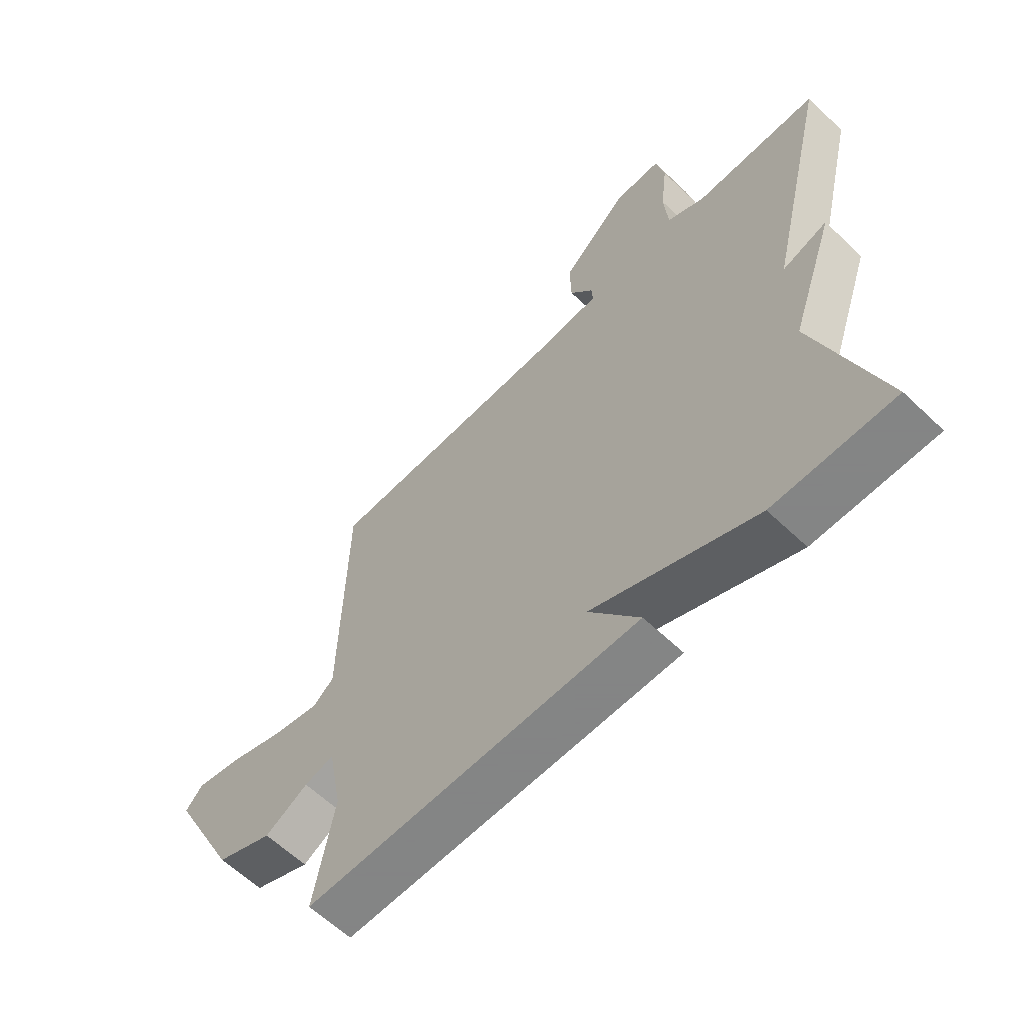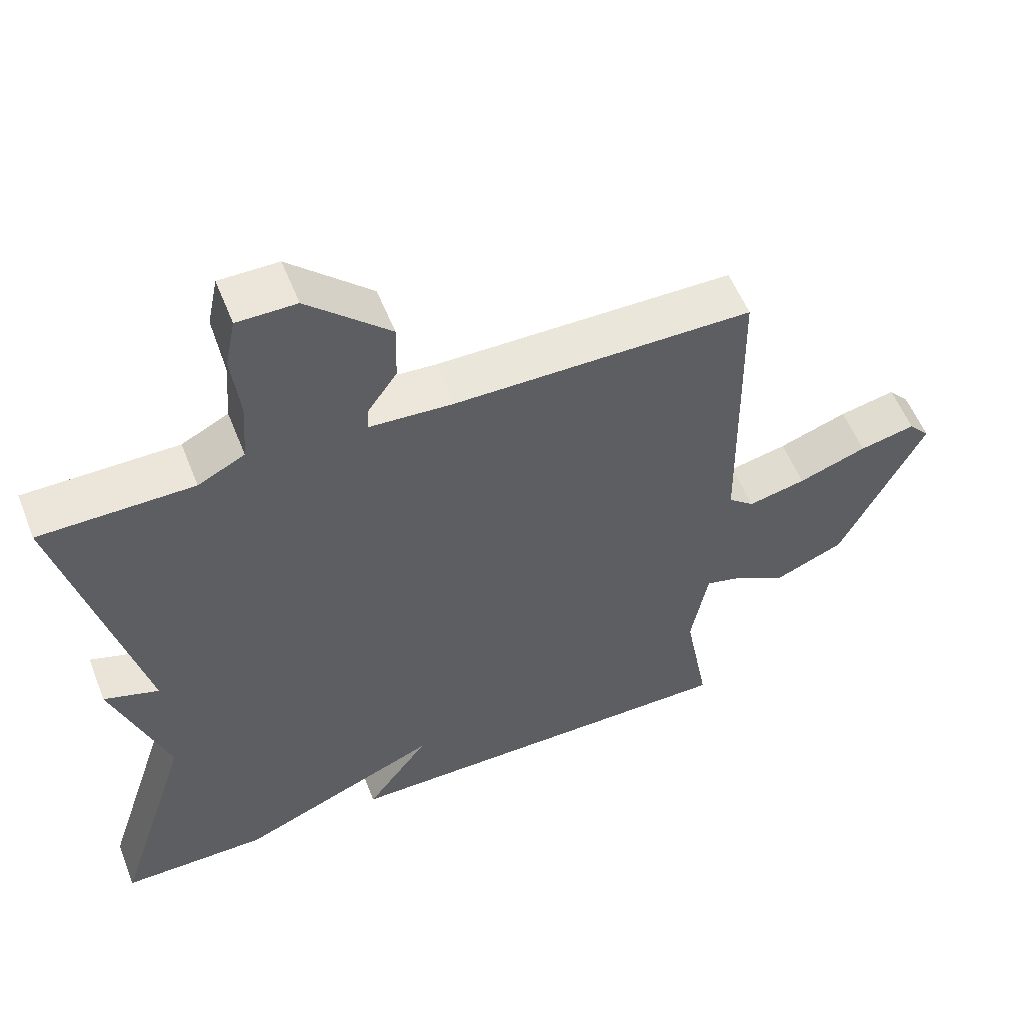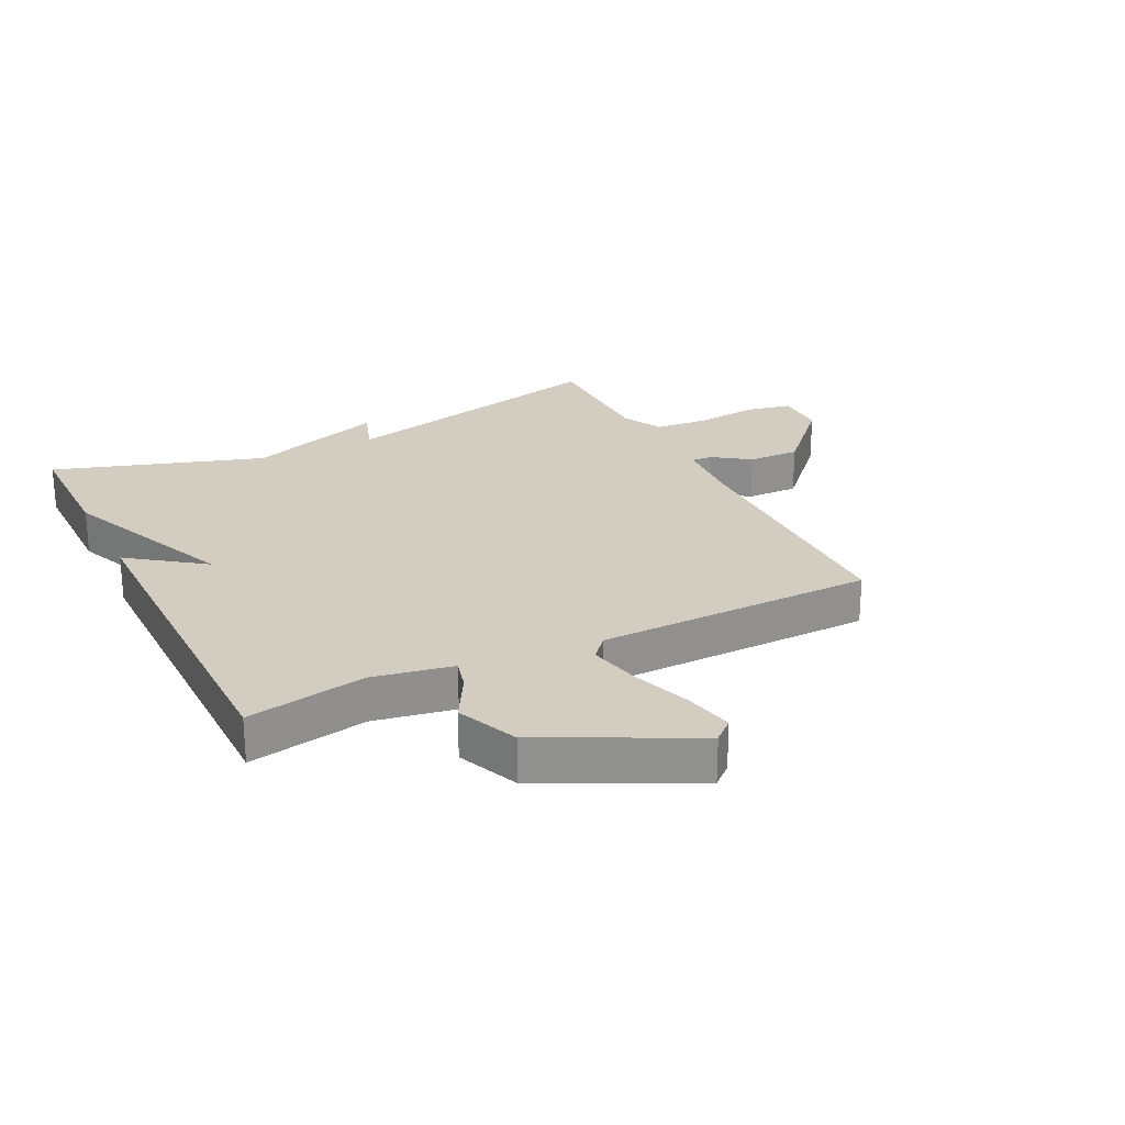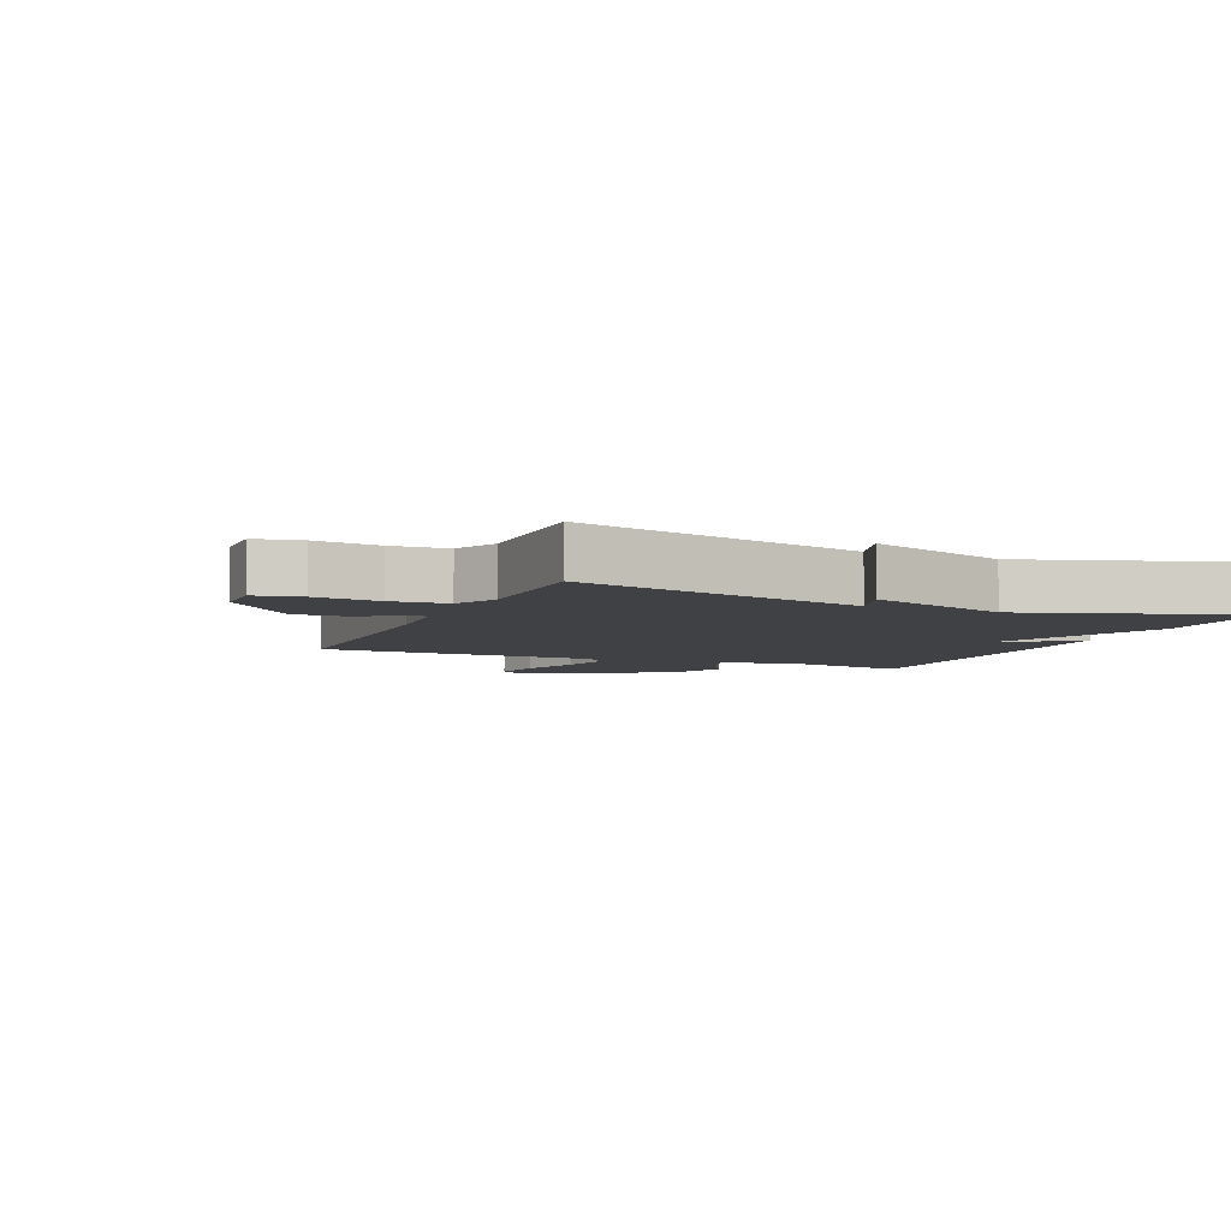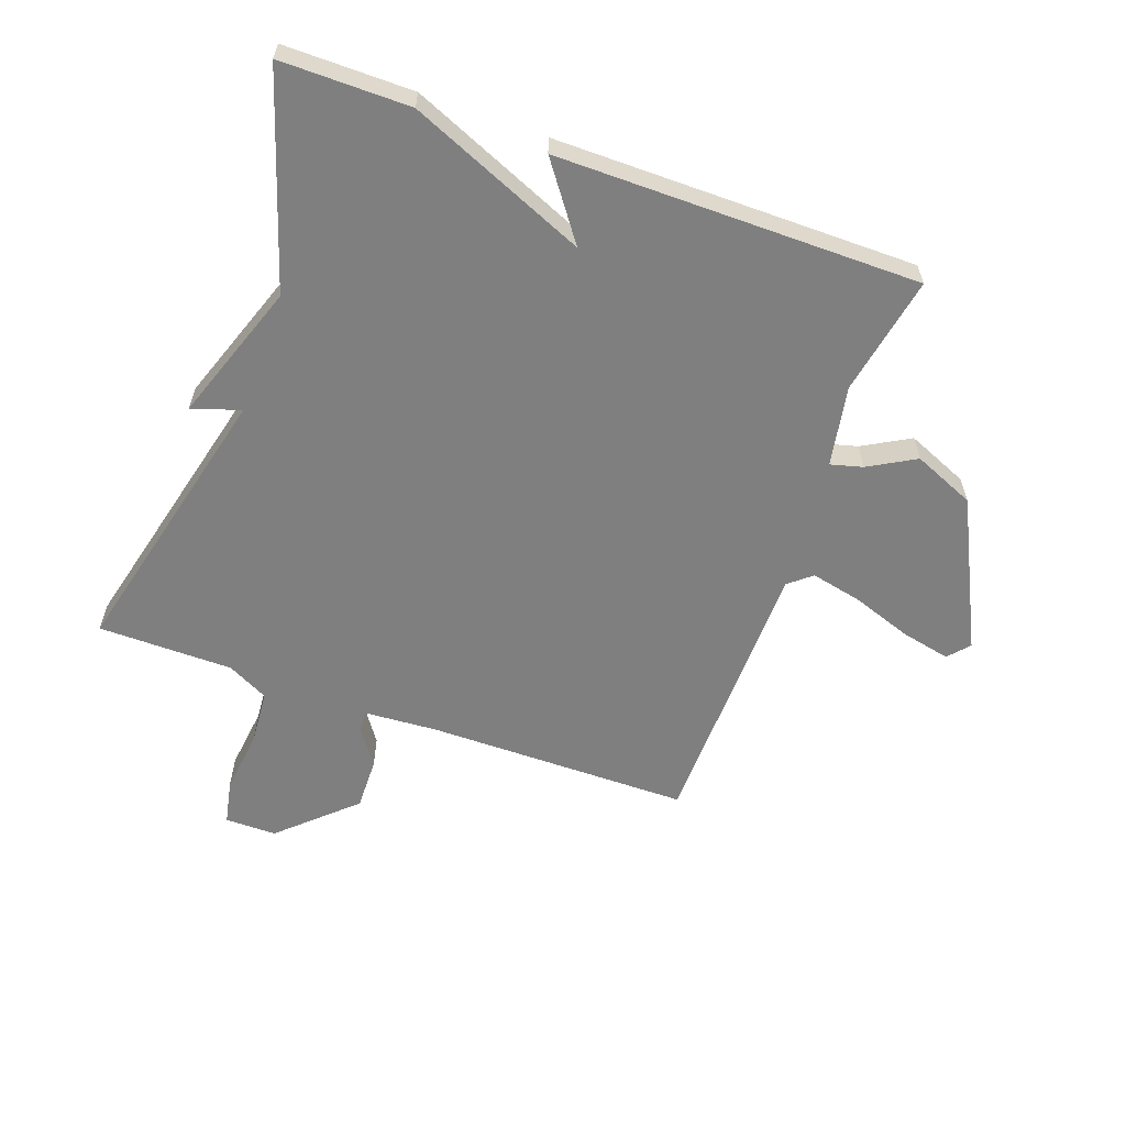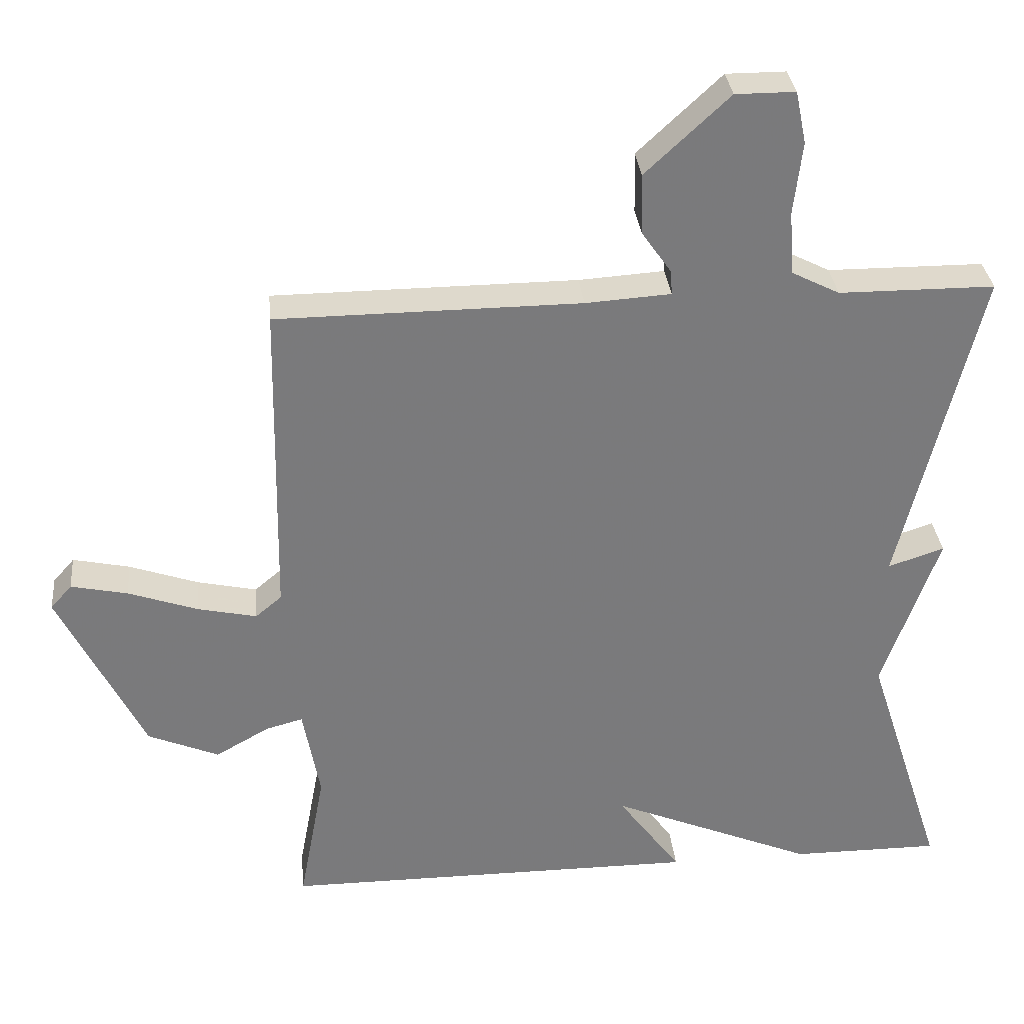
<metadata>
{"format":"obj","ext":"obj","renderer":"f3d","projection":"perspective","resolution":1024,"background":"white","views":[{"elev":-61.6,"azim":46.0,"up":"+Z"},{"elev":55.8,"azim":158.5,"up":"+Z"},{"elev":24.5,"azim":-116.4,"up":"+Y"},{"elev":-5.7,"azim":66.9,"up":"+Y"},{"elev":-59.8,"azim":160.1,"up":"+Y"},{"elev":32.2,"azim":-5.6,"up":"+Z"}]}
</metadata>
<code>
v -0.5 0.07 -0.5
v -0.464 0.07 -0.306
v -0.488 0.07 -0.175
v -0.54 0.07 -0.189
v -0.616 0.07 -0.232
v -0.716 0.07 -0.19
v -0.836 0.07 0.051
v -0.806 0.07 0.085
v -0.726 0.07 0.068
v -0.628 0.07 0.034
v -0.545 0.07 0.016
v -0.508 0.07 0.047
v -0.5 0.07 0.5
v -0.072 0.07 0.503
v 0.048 0.07 0.511
v 0.046 0.07 0.545
v 0.004 0.07 0.605
v 0.002 0.07 0.69
v 0.12 0.07 0.8
v 0.204 0.07 0.8
v 0.219 0.07 0.727
v 0.207 0.07 0.624
v 0.214 0.07 0.535
v 0.281 0.07 0.501
v 0.5 0.07 0.5
v 0.389 0.07 0.043
v 0.468 0.07 0.069
v 0.389 0.07 -0.157
v 0.5 0.07 -0.5
v 0.29 0.07 -0.5
v 0.001 0.07 -0.379
v 0.09 0.07 -0.5
v -0.5 0 -0.5
v -0.464 0 -0.306
v -0.488 0 -0.175
v -0.54 0 -0.189
v -0.616 0 -0.232
v -0.716 0 -0.19
v -0.836 0 0.051
v -0.806 0 0.085
v -0.726 0 0.068
v -0.628 0 0.034
v -0.545 0 0.016
v -0.508 0 0.047
v -0.5 0 0.5
v -0.072 0 0.503
v 0.048 0 0.511
v 0.046 0 0.545
v 0.004 0 0.605
v 0.002 0 0.69
v 0.12 0 0.8
v 0.204 0 0.8
v 0.219 0 0.727
v 0.207 0 0.624
v 0.214 0 0.535
v 0.281 0 0.501
v 0.5 0 0.5
v 0.389 0 0.043
v 0.468 0 0.069
v 0.389 0 -0.157
v 0.5 0 -0.5
v 0.29 0 -0.5
v 0.001 0 -0.379
v 0.09 0 -0.5
f 31 32 1 2
f 28 29 30 31
f 28 31 2
f 27 28 2
f 26 27 2
f 26 2 3
f 25 26 3
f 24 25 3
f 23 24 3 4
f 4 5 6
f 23 4 6
f 22 23 6
f 20 21 22
f 19 20 22
f 18 19 22
f 17 18 22
f 16 17 22
f 15 16 22
f 15 22 6
f 14 15 6
f 12 13 14
f 12 14 6
f 11 12 6
f 10 11 6 7
f 7 8 9 10
f 34 33 64 63
f 63 62 61 60
f 34 63 60
f 34 60 59
f 34 59 58
f 35 34 58
f 35 58 57
f 35 57 56
f 36 35 56 55
f 38 37 36
f 38 36 55
f 38 55 54
f 54 53 52
f 54 52 51
f 54 51 50
f 54 50 49
f 54 49 48
f 54 48 47
f 38 54 47
f 38 47 46
f 46 45 44
f 38 46 44
f 38 44 43
f 39 38 43 42
f 42 41 40 39
f 1 33 34 2
f 2 34 35 3
f 3 35 36 4
f 4 36 37 5
f 5 37 38 6
f 6 38 39 7
f 7 39 40 8
f 8 40 41 9
f 9 41 42 10
f 10 42 43 11
f 11 43 44 12
f 12 44 45 13
f 13 45 46 14
f 14 46 47 15
f 15 47 48 16
f 16 48 49 17
f 17 49 50 18
f 18 50 51 19
f 19 51 52 20
f 20 52 53 21
f 21 53 54 22
f 22 54 55 23
f 23 55 56 24
f 24 56 57 25
f 25 57 58 26
f 26 58 59 27
f 27 59 60 28
f 28 60 61 29
f 29 61 62 30
f 30 62 63 31
f 31 63 64 32
f 32 64 33 1

</code>
